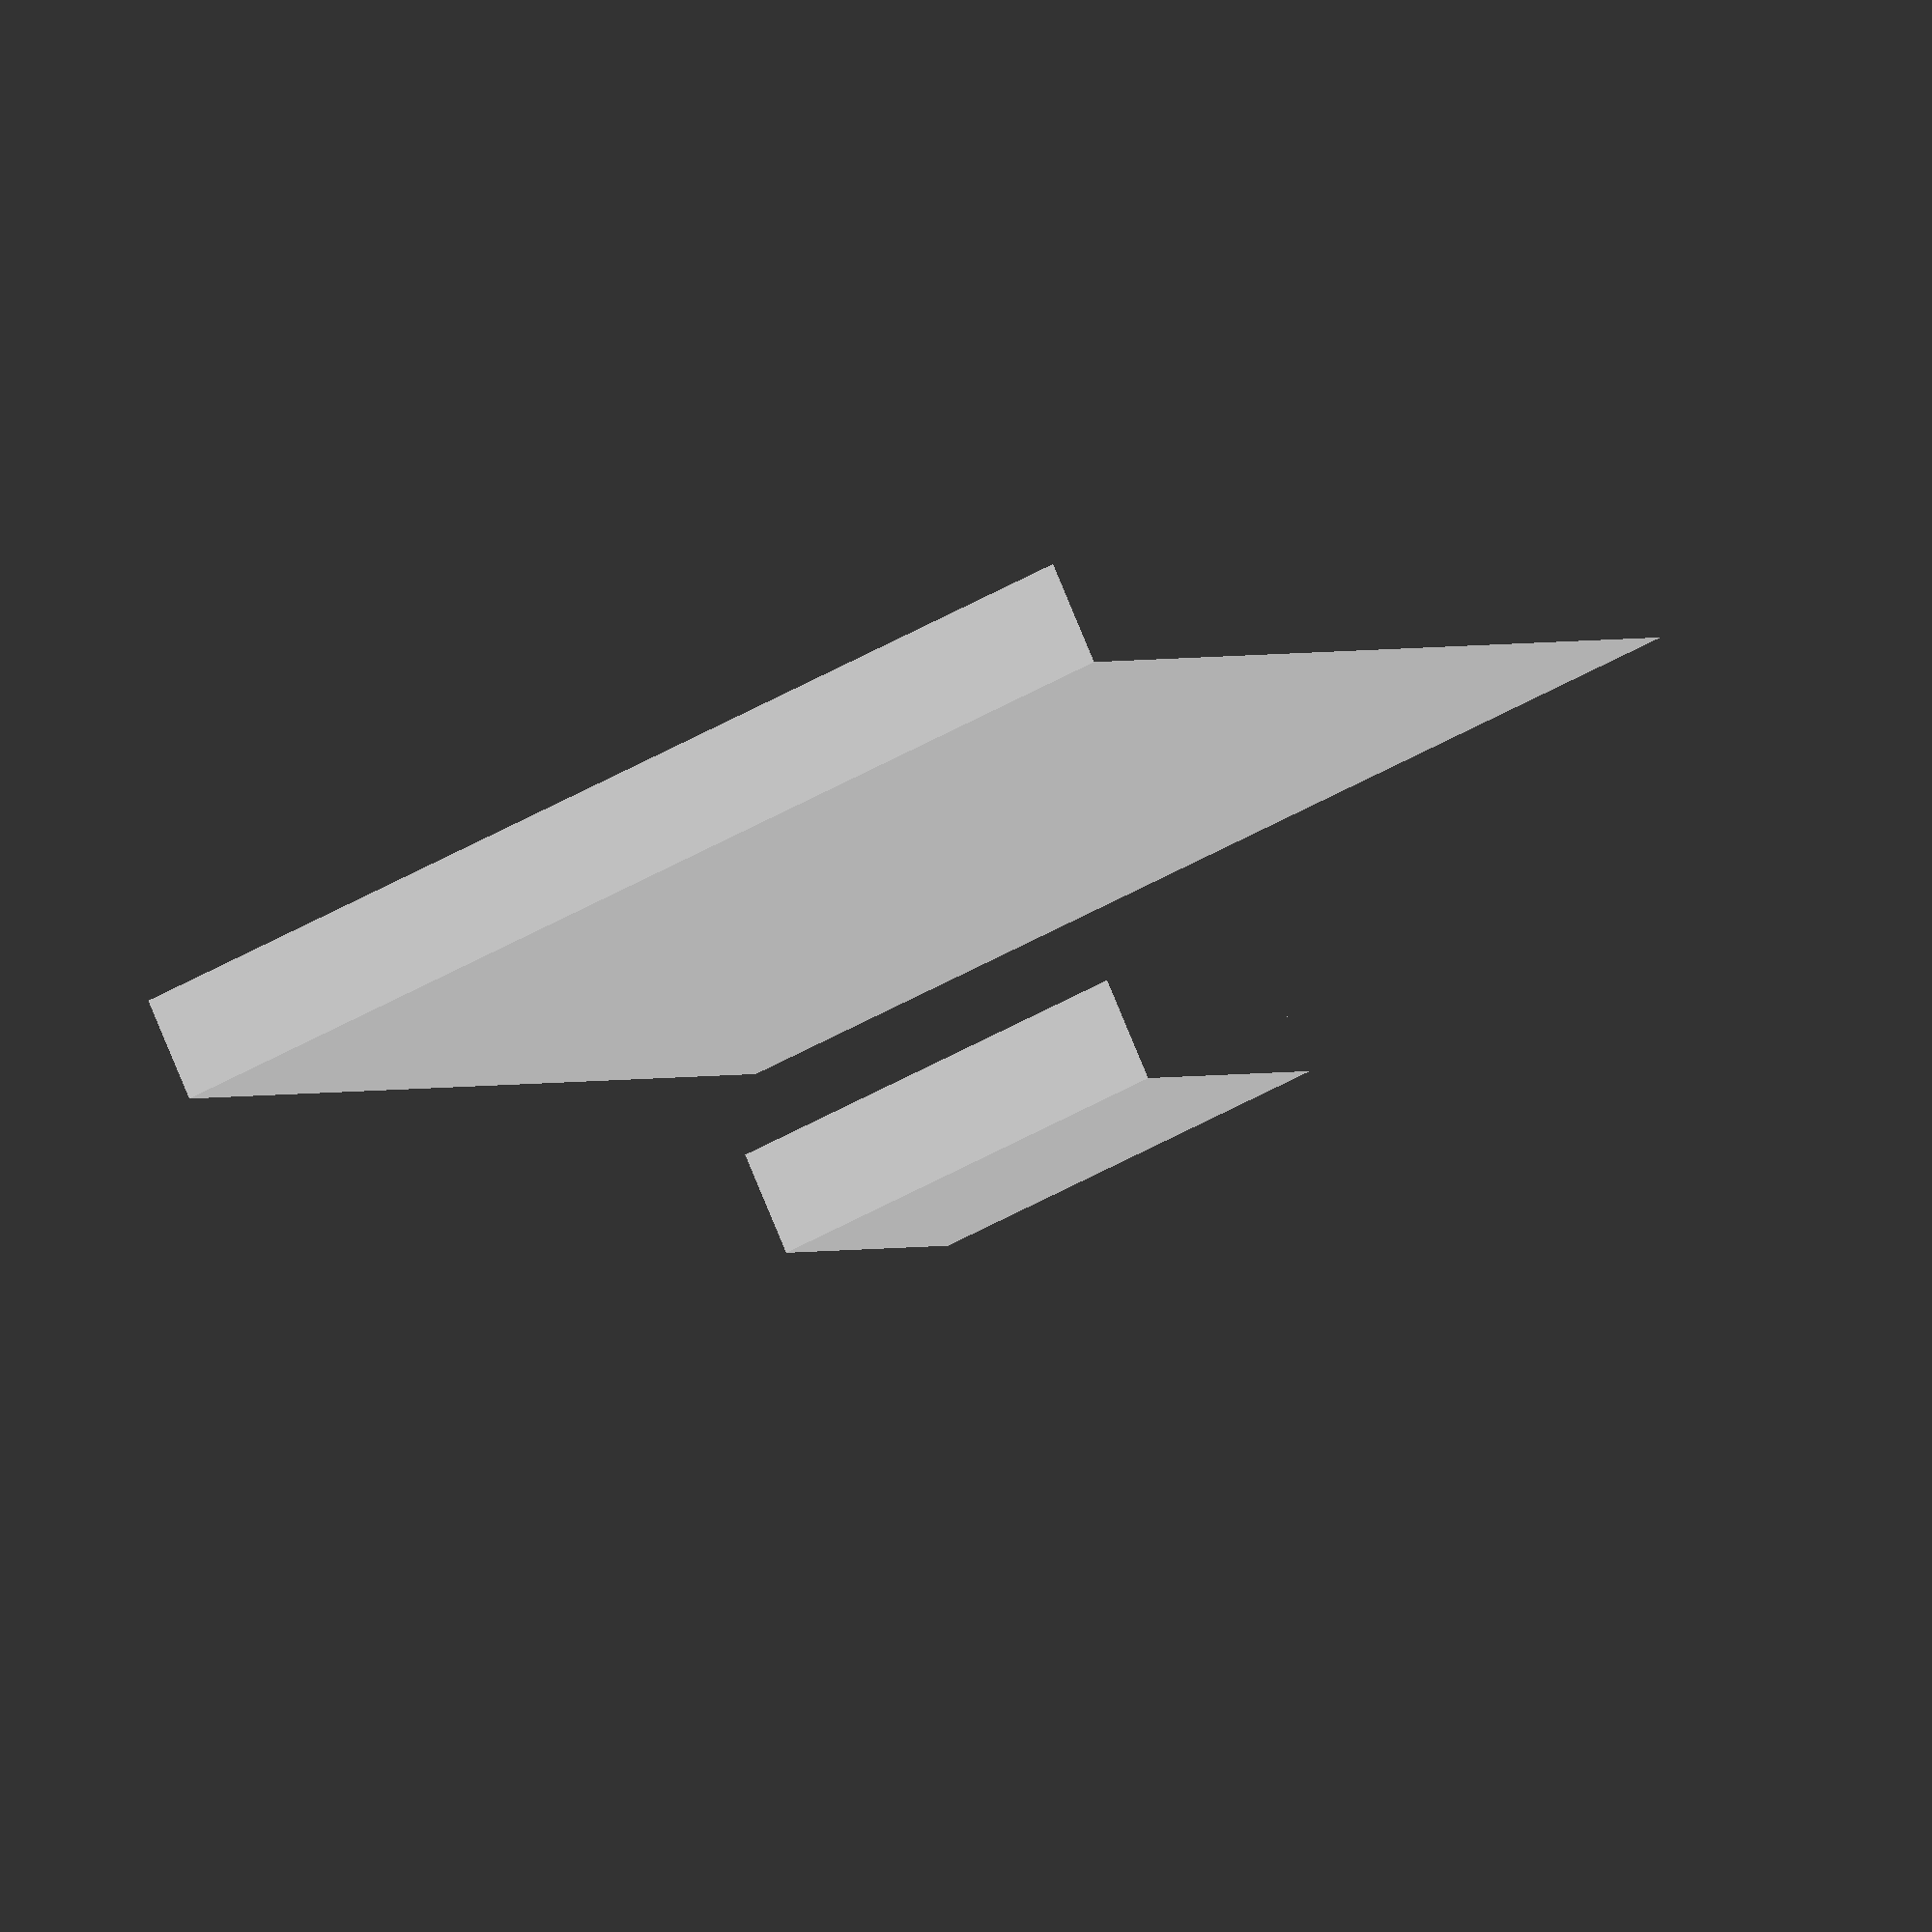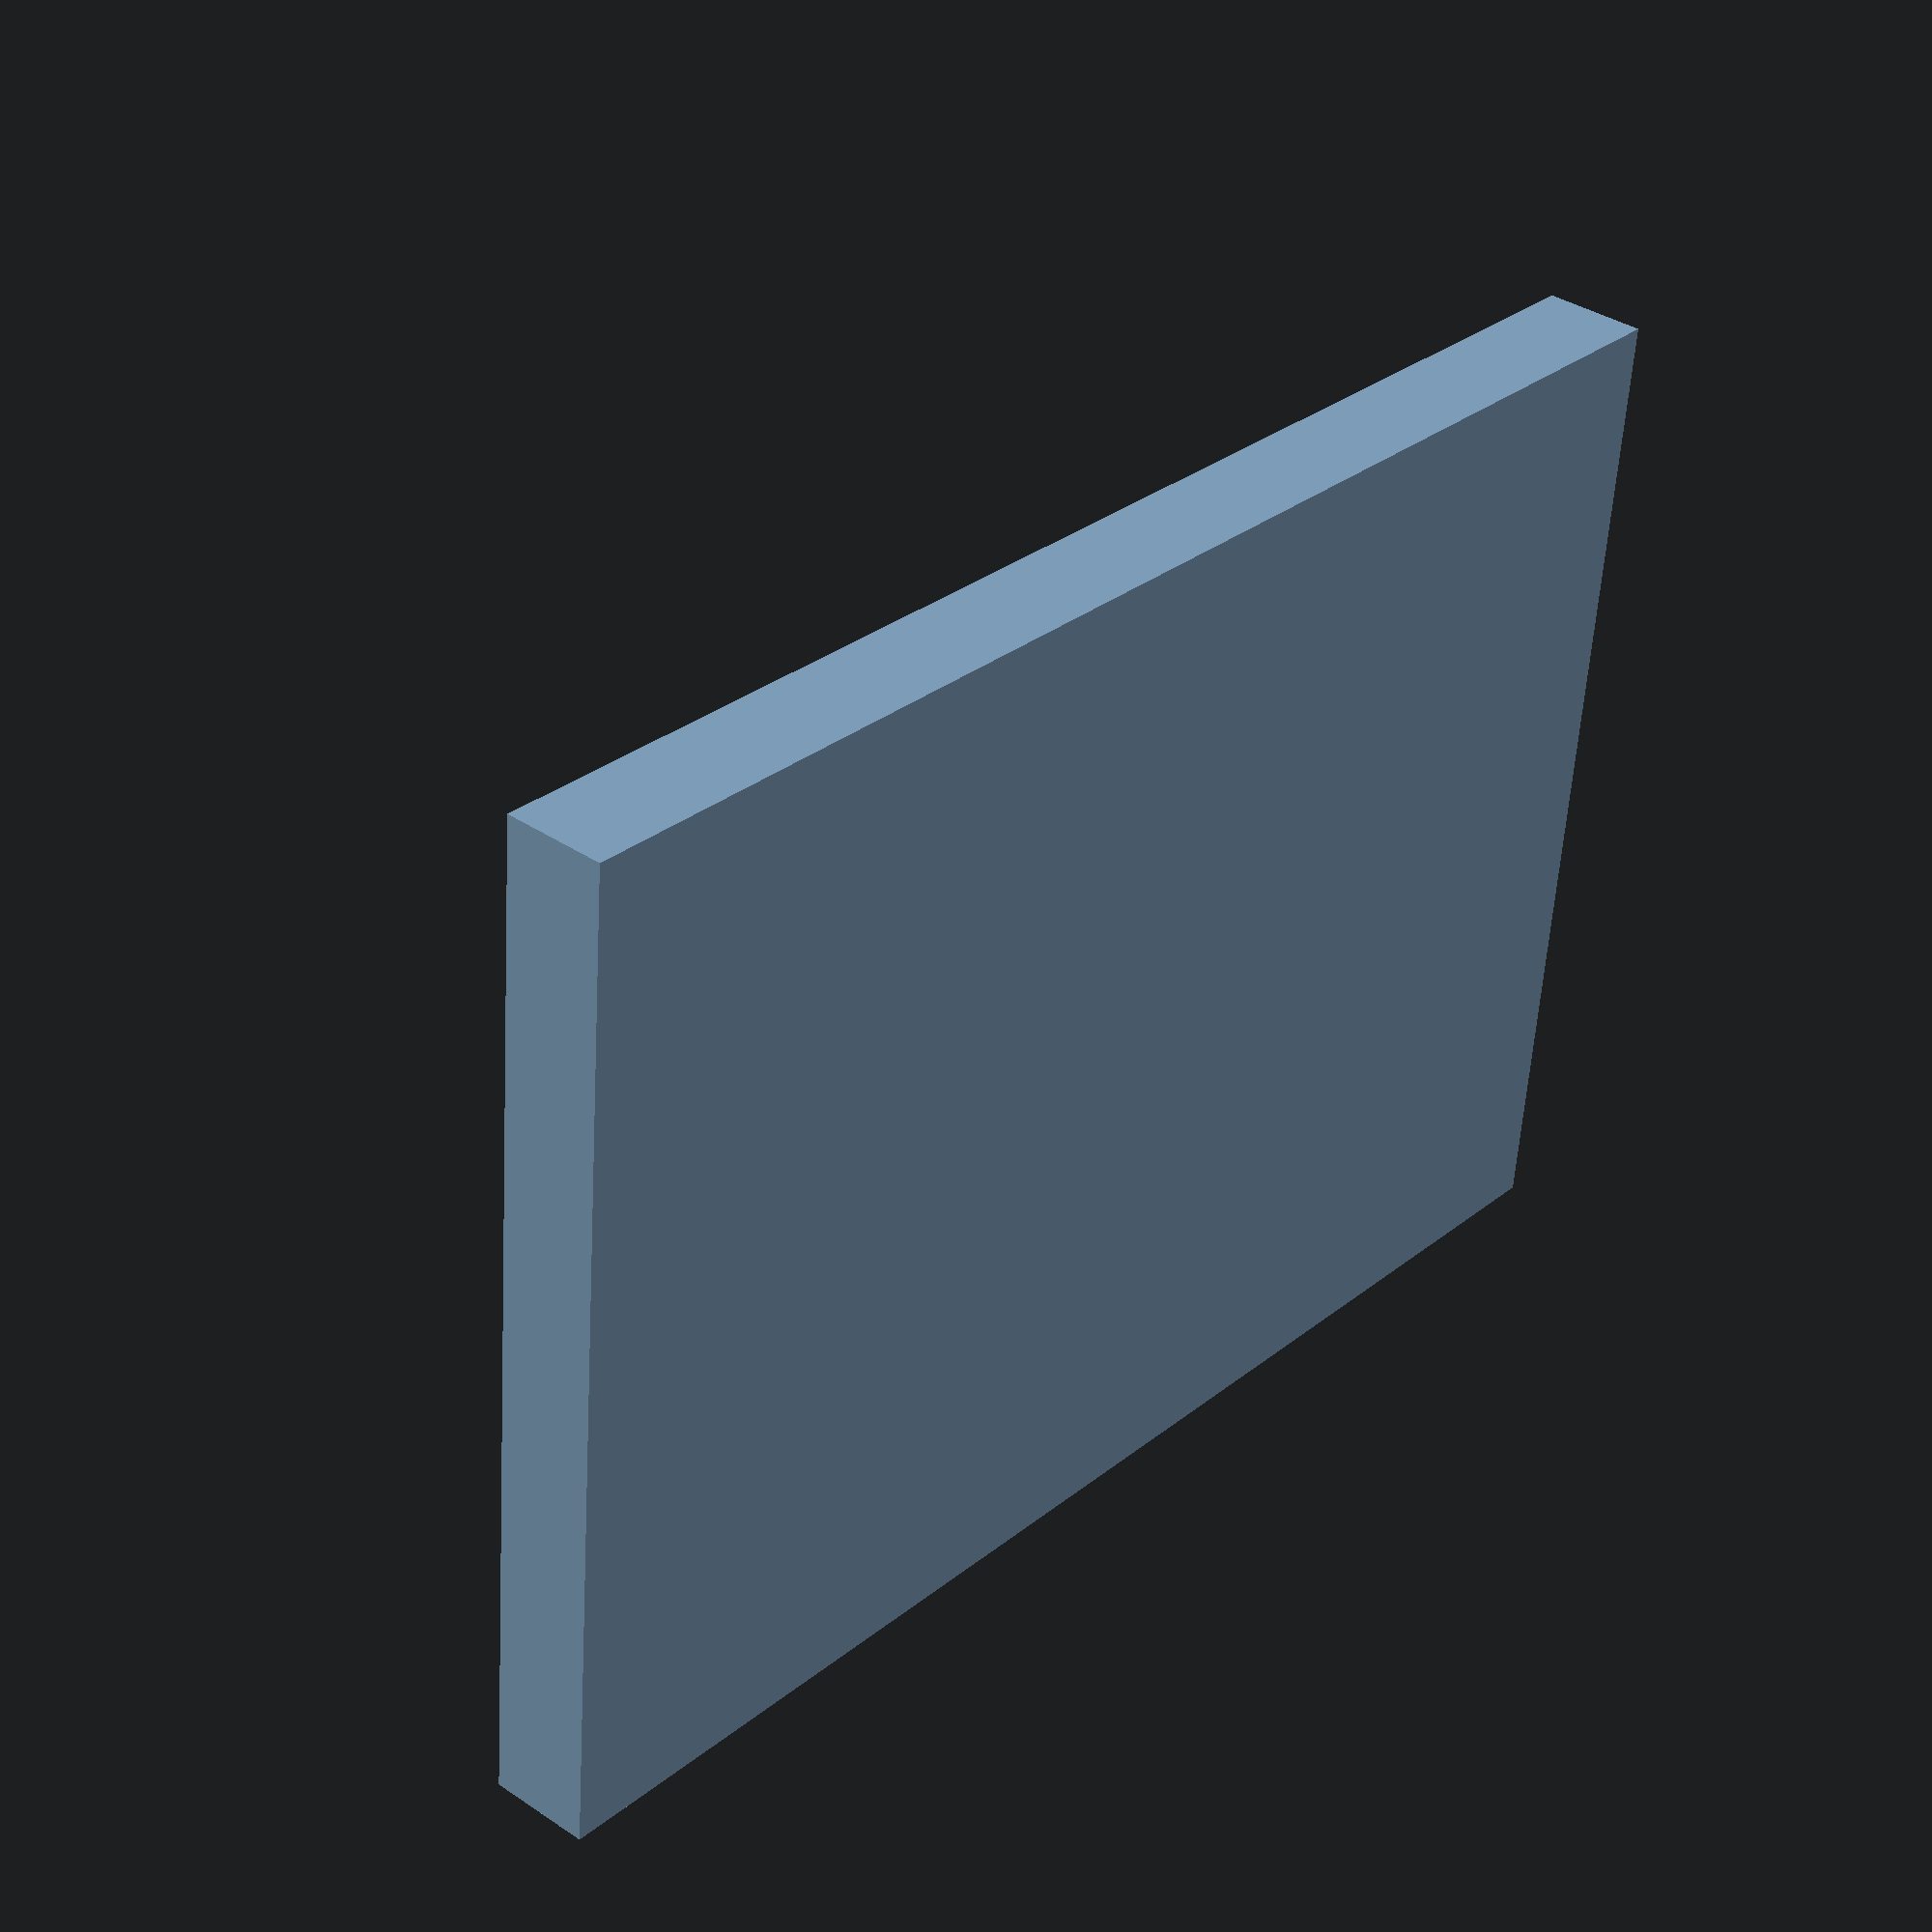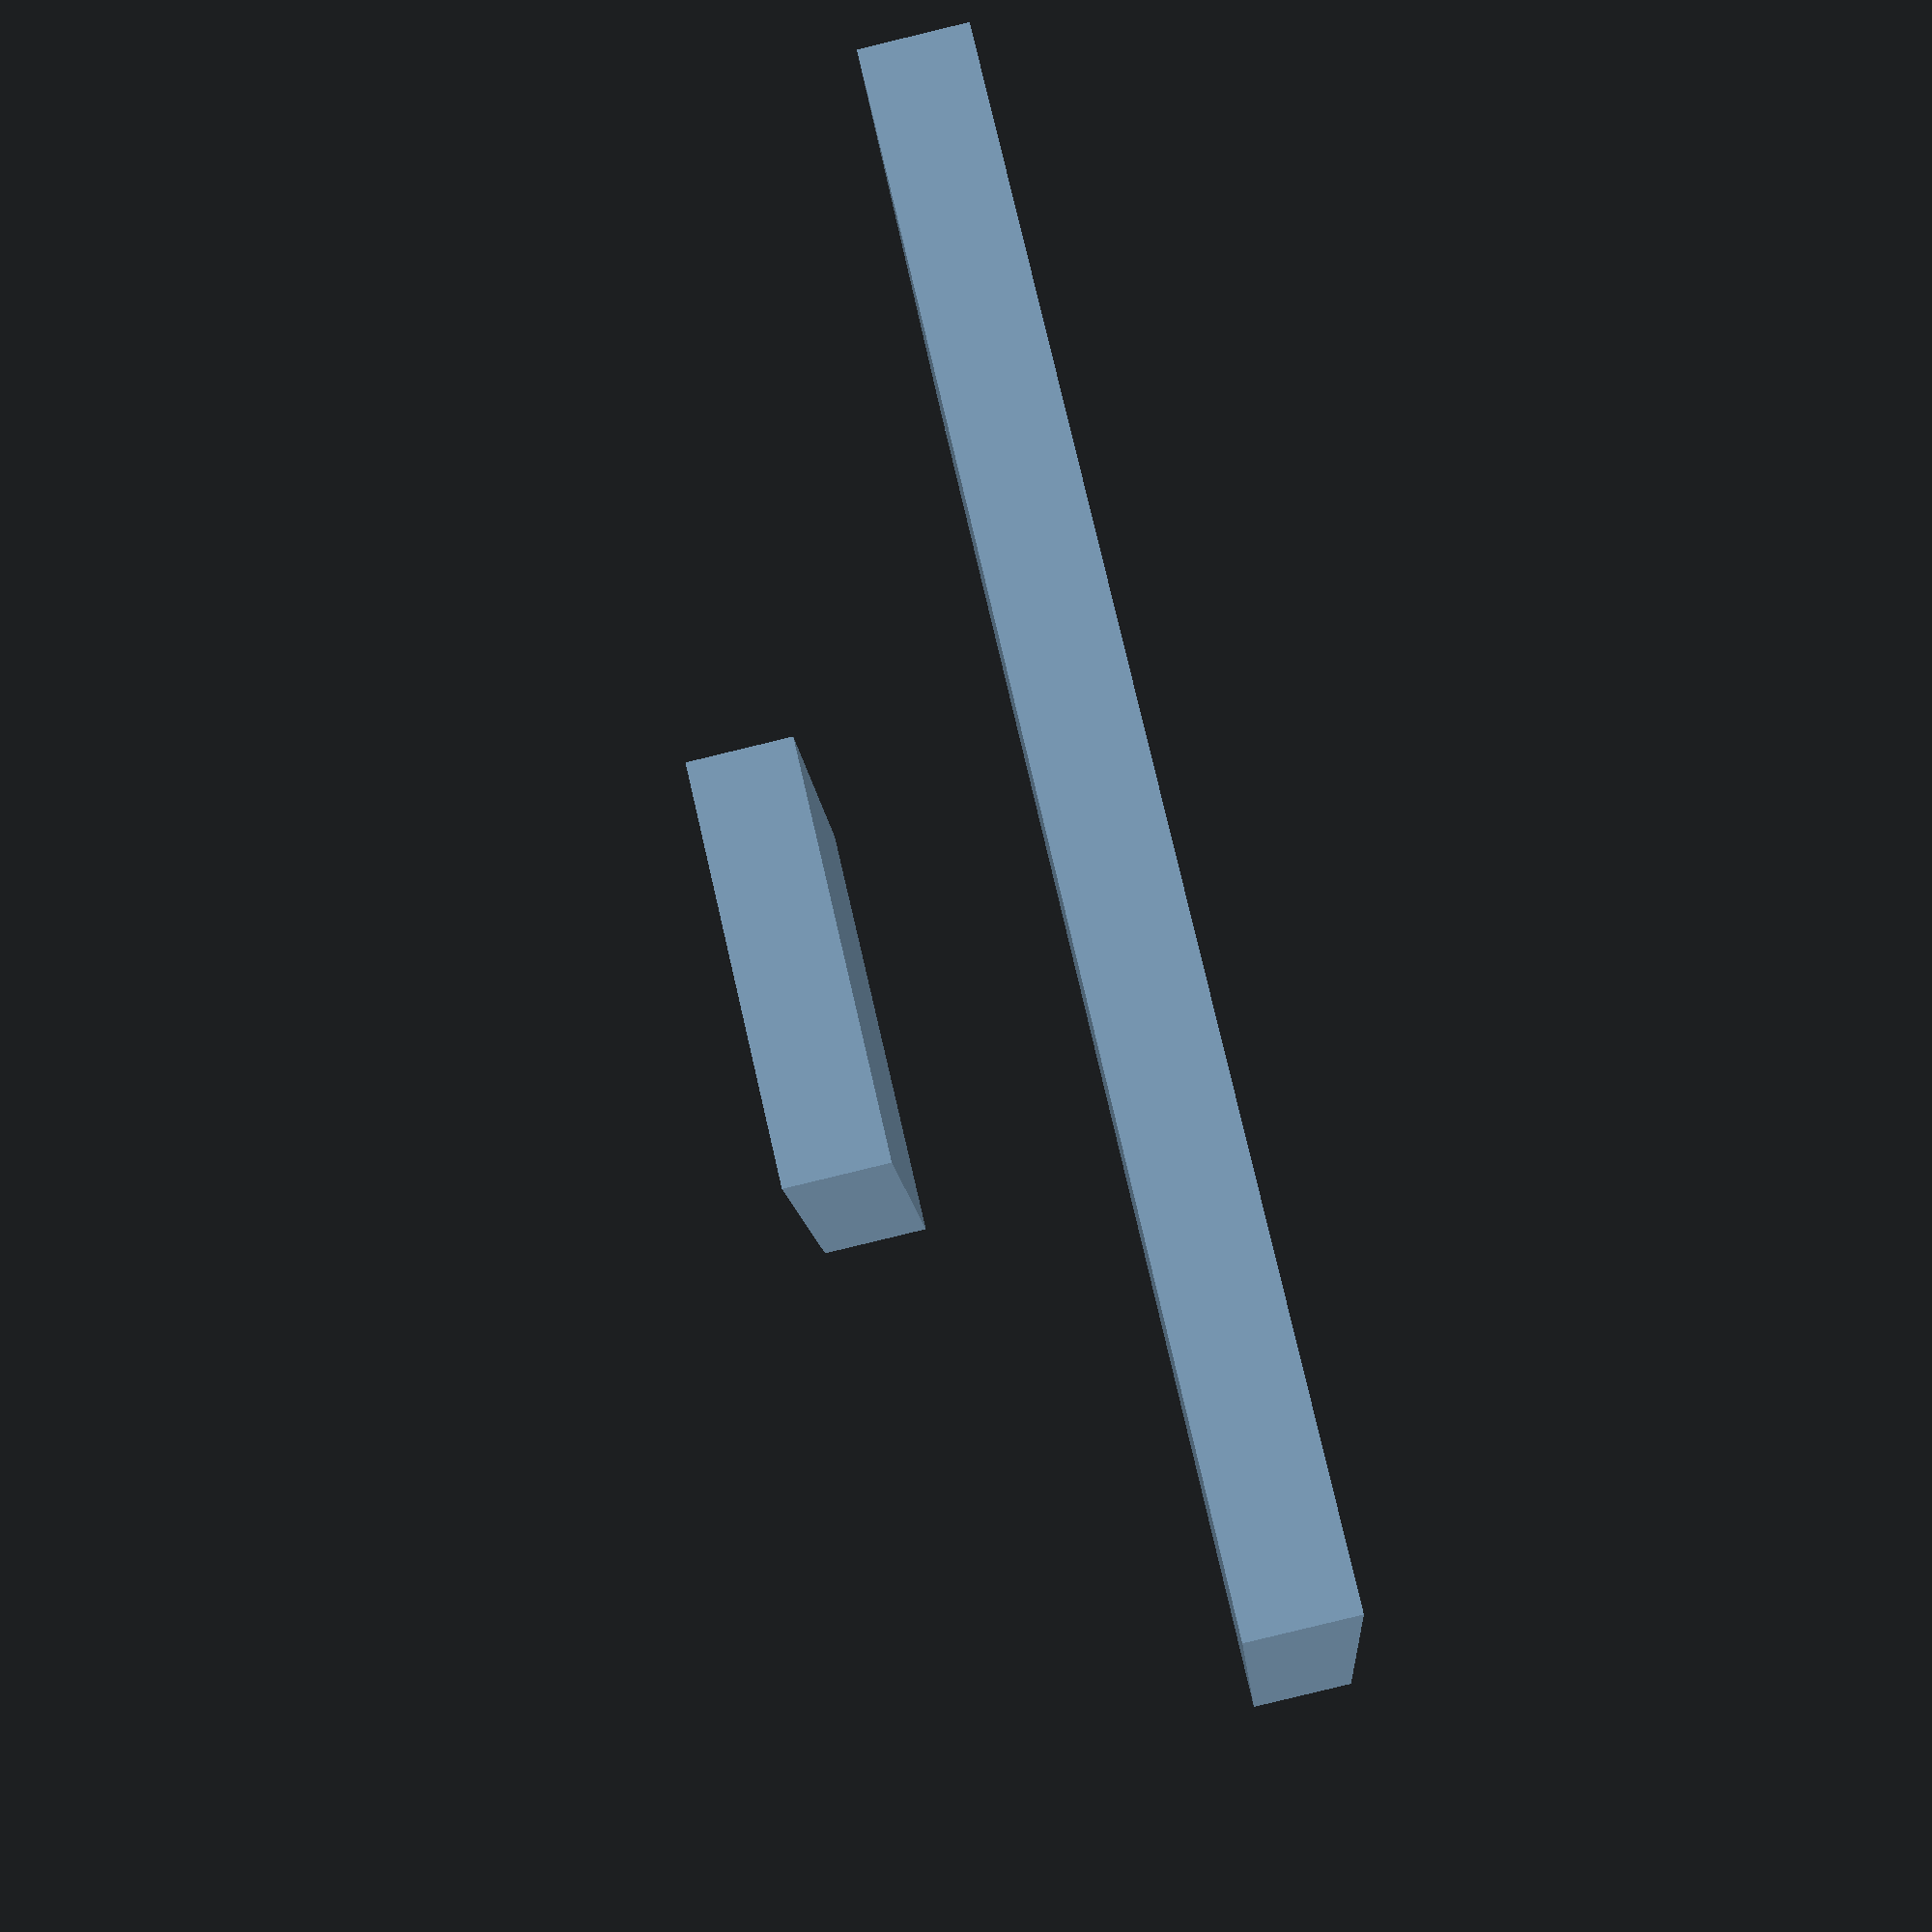
<openscad>

// Define dimensions for the rectangular flat plate
module rectangular_flat_plate() {
    translate([0, 0, 7.5])  // Adjusted position to match the original model
    cube([70, 50, 5], center = true);  // Corrected dimensions: 70x50x5
}

// Define dimensions for the square plate with a hole
module square_plate_with_hole() {
    difference() {
        translate([0, 0, -7.5])  // Adjusted position to match the original model
        cube([20, 20, 5], center = true);  // Dimensions: 20x20x5
        translate([0, 0, 0])  // Center hole
        cylinder(r=5, h=5, center = true);
    }
}

// Assemble the components
module assembly() {
    rectangular_flat_plate();
    square_plate_with_hole();
}

// Render the assembly
assembly();


</openscad>
<views>
elev=98.7 azim=114.1 roll=22.5 proj=o view=solid
elev=323.4 azim=185.1 roll=311.1 proj=p view=solid
elev=85.4 azim=196.6 roll=283.6 proj=p view=solid
</views>
